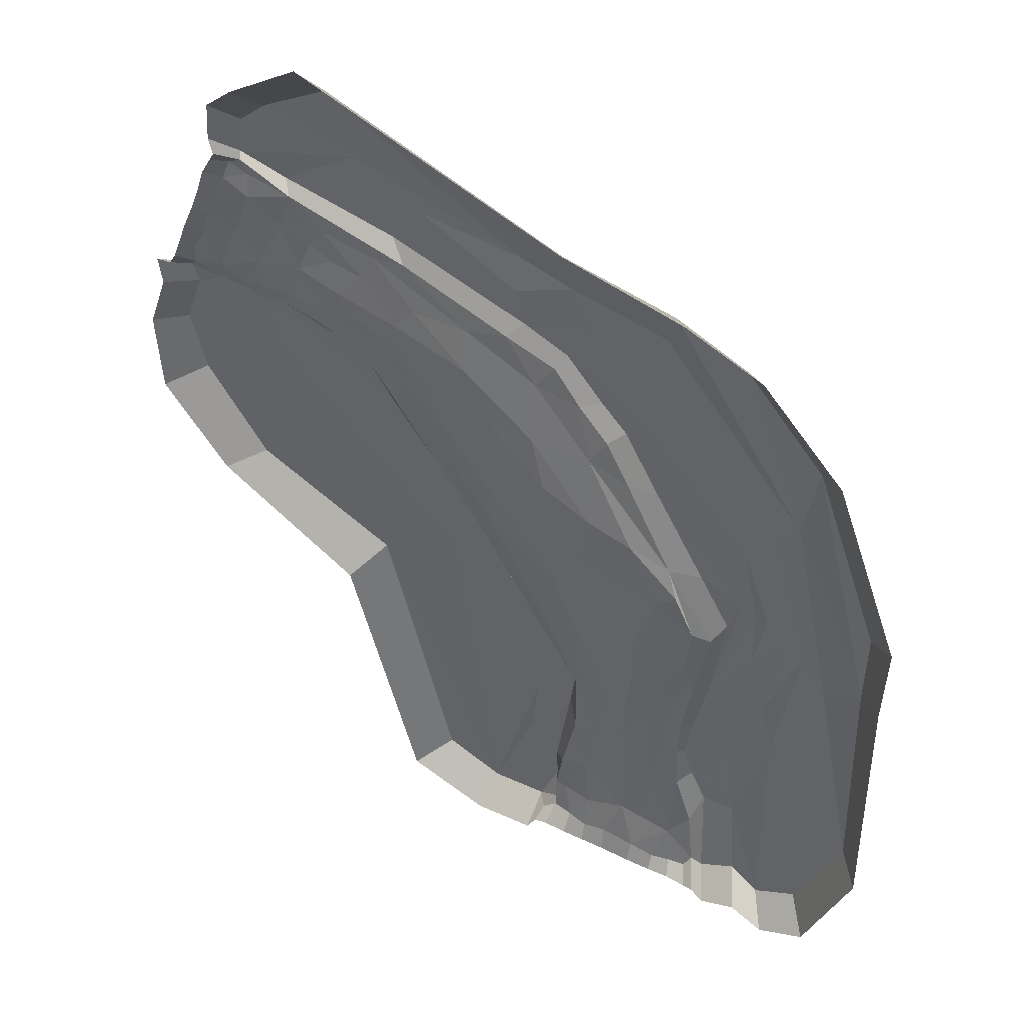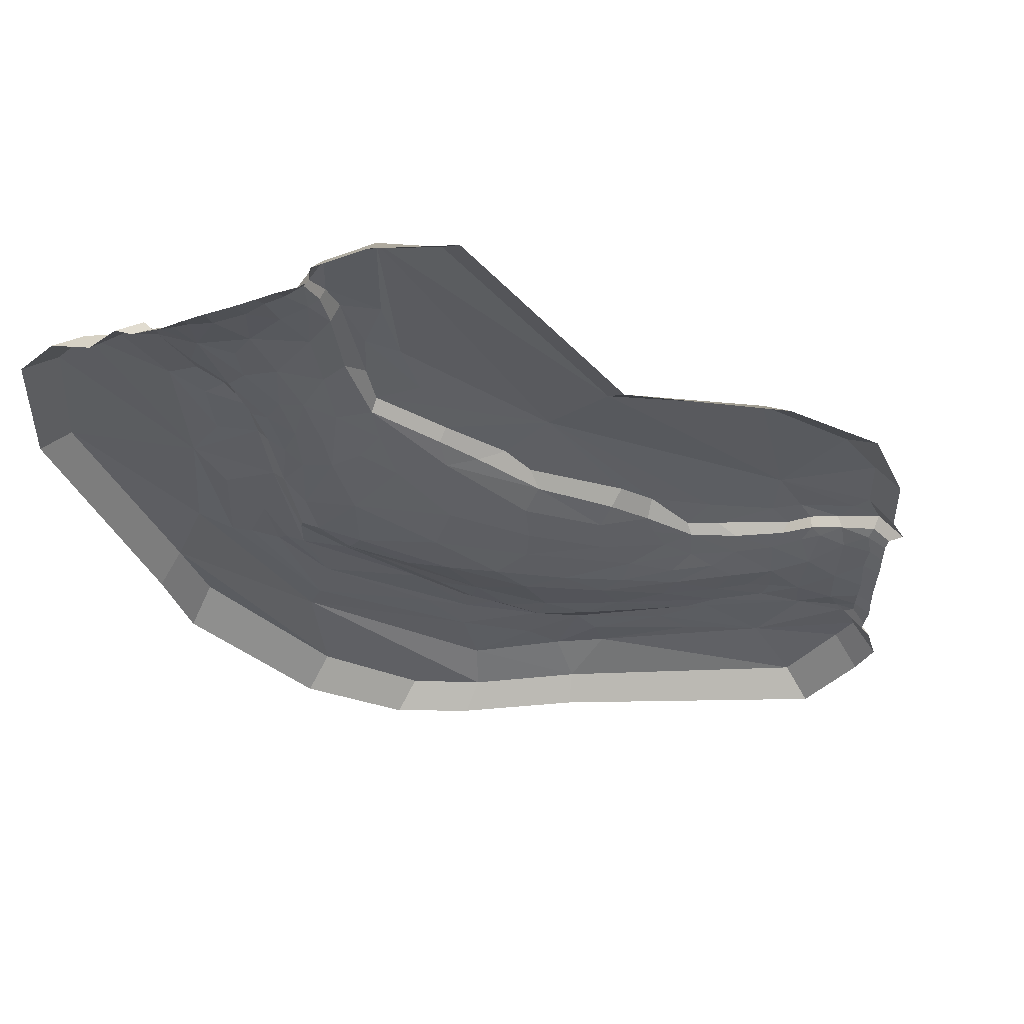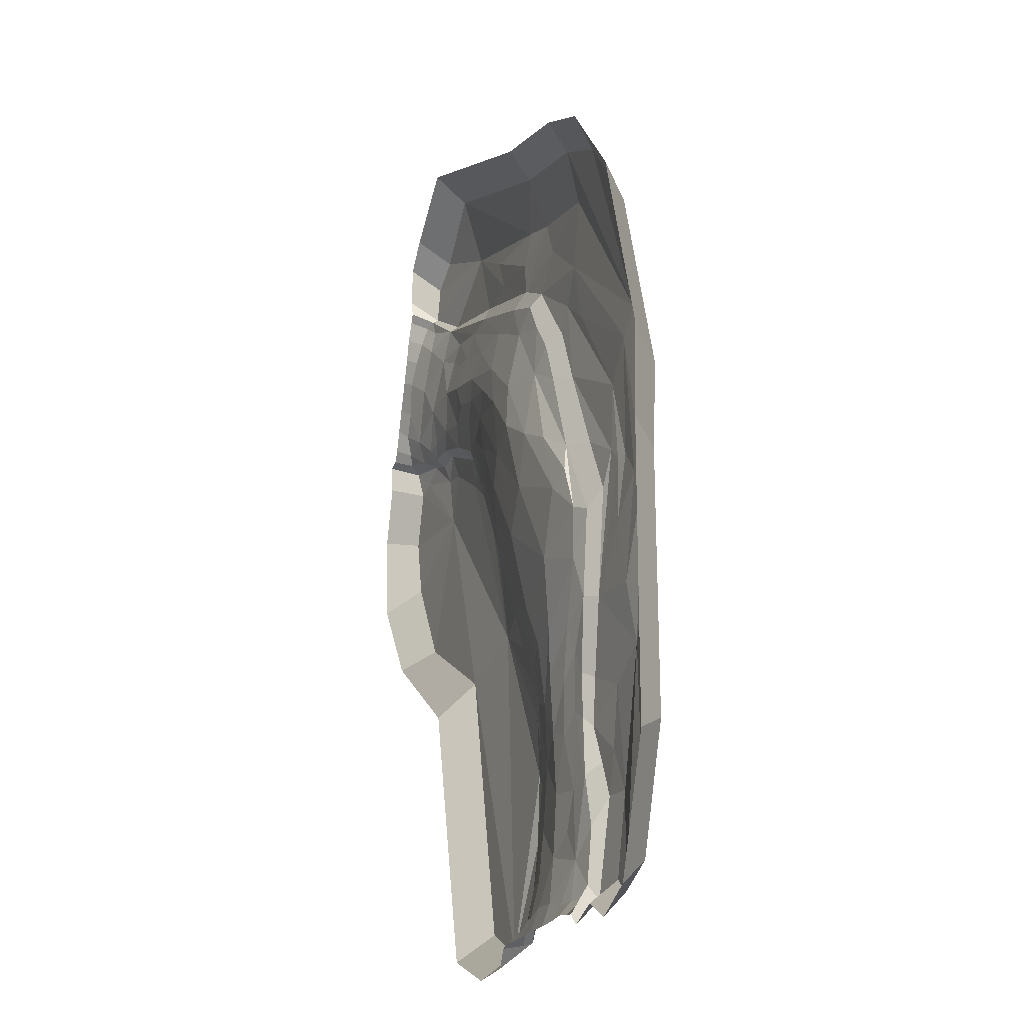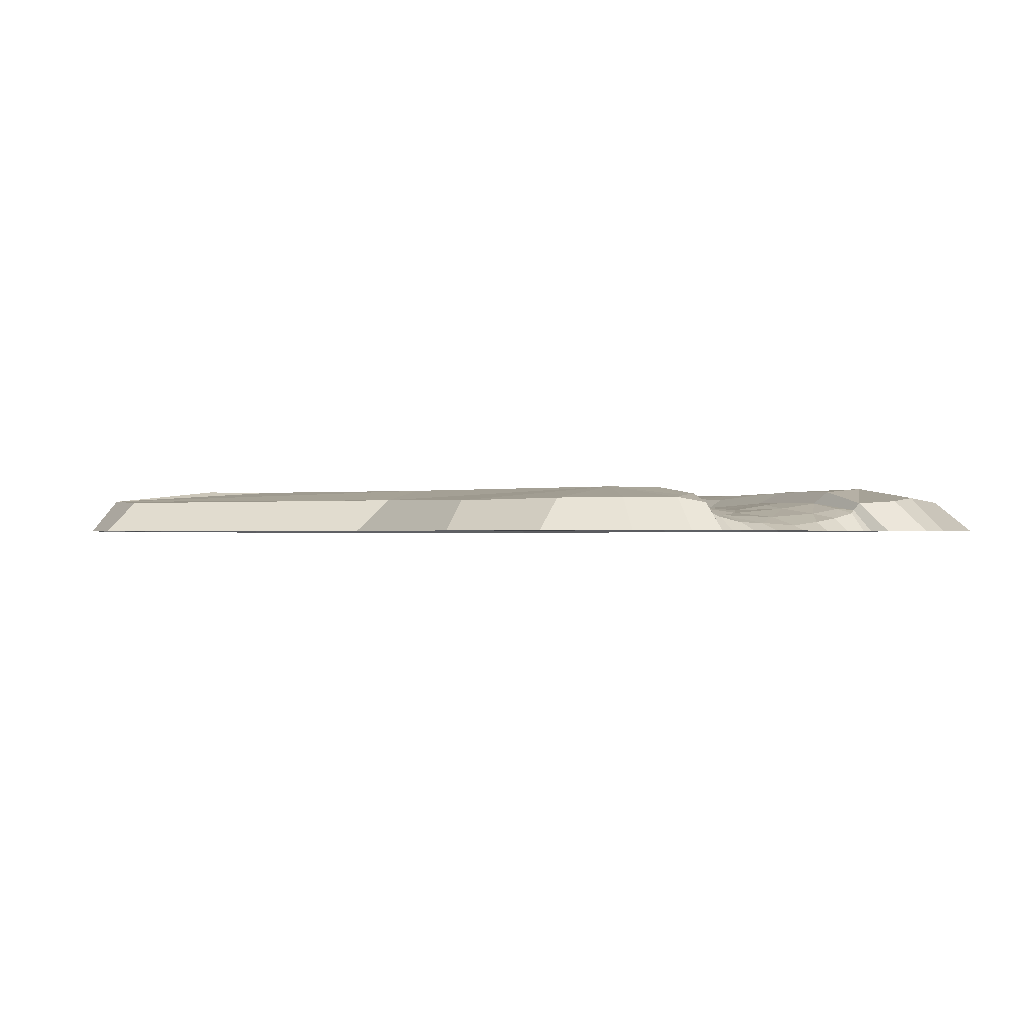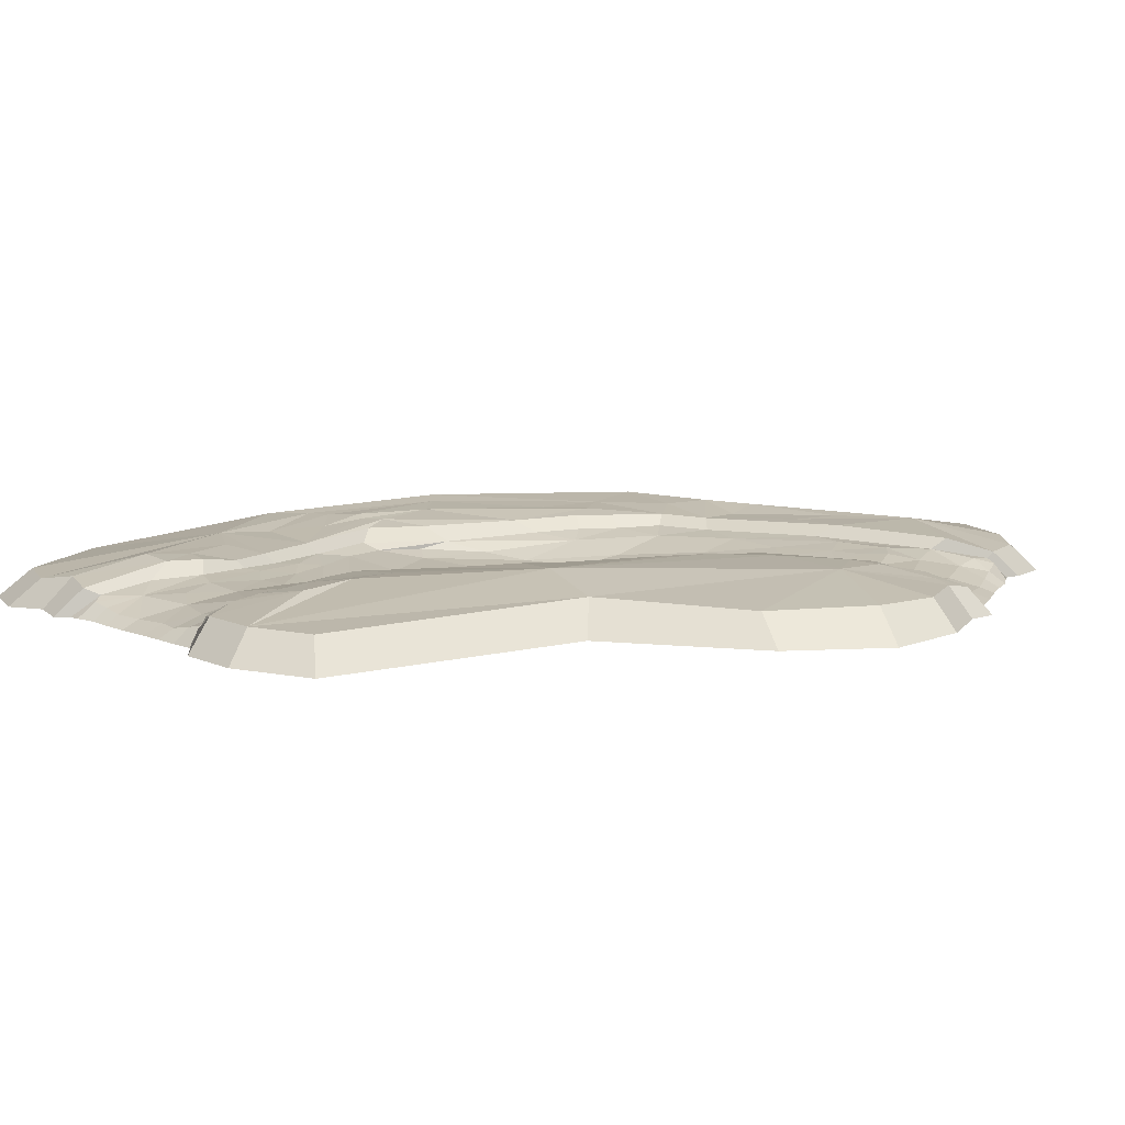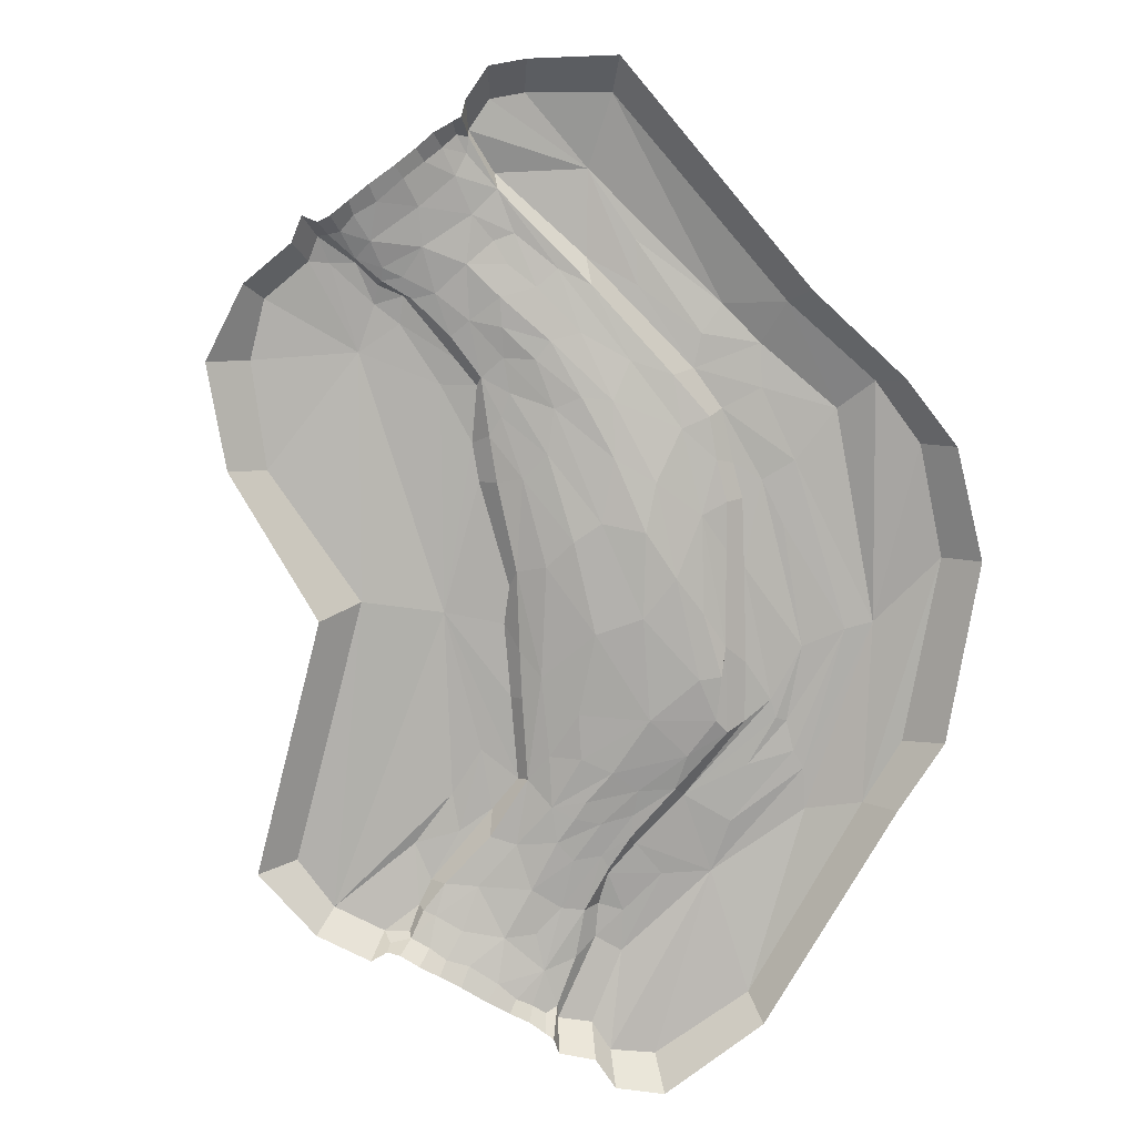
<metadata>
{"format":"obj","ext":"obj","renderer":"f3d","projection":"perspective","resolution":1024,"background":"white","views":[{"elev":44.3,"azim":30.9,"up":"+Z"},{"elev":-37.4,"azim":-159.1,"up":"+Y"},{"elev":-17.5,"azim":72.7,"up":"+Z"},{"elev":-0.7,"azim":-93.6,"up":"+Y"},{"elev":11.4,"azim":-137.3,"up":"+Y"},{"elev":-78.9,"azim":-30.6,"up":"+Y"}]}
</metadata>
<code>
v 39.16 -16.46 959.2
v -109.9 -18.91 1359
v -1254 -17.25 1857
v -443.9 -22.91 1618
v -699.7 -25.36 1668
v -285.3 -21.51 1551
v -1216 15 1691
v -155.9 14.93 1155
v -479.2 13.59 1522
v -815.4 13.83 1591
v 37.32 -21.32 792.7
v -1049 11.01 1613
v -1415 -8.947 1761
v -698.5 13.9 1560
v -822.2 0.5561 1513
v -645.5 9.17 1478
v -1123 8.614 1527
v -995.8 5.998 1531
v -1385 4.432 1580
v -1479 -21.73 1631
v -797.9 -2.895 1439
v -698.5 1.119 1395
v -498.2 9.028 1377
v -614.3 0.2497 1304
v -447.7 6.862 1244
v -539.2 7.342 1304
v -555.5 -0.02979 1247
v -473.3 -5.719 1118
v -264.1 7.711 1026
v -111.8 11.7 787
v -202 9.782 1109
v -1187 3.844 1163
v -260.8 2.08 887
v -1258 4.427 1190
v -228.5 4.454 856.3
v -1547 -2.54 1261
v -1400 13.41 1193
v -203.8 10.96 861.7
v -1132 11.77 1047
v -1482 0.6448 1243
v -1423 4.837 1251
v -356.1 -9.128 933.5
v -1257 13.62 1123
v -1596 -6.552 1232
v -1646 -22.37 1271
v -1469 12.04 1202
v -1075 9.859 980.4
v -1637 -11.6 1213
v -153 10.02 810
v -993.1 14.59 683.7
v -1447 14.97 1093
v -316.9 -7.954 599.6
v -58.35 15 706.9
v -287.8 -6.465 816.2
v -899.5 -4.853 813.8
v -227.3 1.924 731.3
v -1641 -13.25 961.7
v -865.8 1.124 732.8
v -191.3 3.718 597.6
v -768.2 -2.005 595.8
v -351.1 -5.138 445
v -866 -10.01 -33.68
v -165.9 14.22 471.9
v -766 14.25 328.7
v -658 -0.9887 439.9
v -1490 -16.56 769.1
v -1165 -10.75 615.5
v -994.4 -15.08 22.79
v -260 8.117 410.4
v 50.24 -22.19 276.9
v -671.9 2.825 348
v -243.6 14.85 202.6
v -290.9 10.1 289.9
v -368 -3.787 350.7
v -762.4 8.112 452.6
v -348.7 6.745 275.5
v -218.4 -11 27.09
v -148.9 -20.8 -5.949
v -313.9 8.546 203.2
v -708.3 9.037 262.3
v -781.1 14.57 184
v -55.96 -17.38 38.28
v -706.5 5.591 130.6
v -700.8 -0.6688 66.55
v -292.9 -21.81 -0.000916
v -739.1 -10.44 -24.48
v -690.1 -22.2 6.557
v -1680 -11.66 1094
v -1474 -17.07 1710
v -224.1 -80.99 1589
v -41.88 -80.99 1402
v -673.9 -80.99 1718
v -396.5 -80.99 1657
v 108.6 -80.99 1012
v -1281 -80.99 1930
v 100.8 -80.99 826
v -1446 -80.99 1824
v -1508 -80.99 1770
v -1514 -80.99 1685
v -1693 -80.99 1298
v -1684 -80.99 1236
v 106.2 -80.99 244.2
v -1730 -80.99 1108
v -1561 -80.99 734.3
v -1225 -80.99 544.7
v -1718 -80.99 919.4
v -1058 -80.99 -30.93
v -873.5 -80.99 -89.86
v -737.3 -80.99 -79.99
v -0.01538 -80.99 -15.43
v -258.4 -80.99 -53.72
v -178.4 -80.99 -24.64
v -103.9 -80.99 -60.1
v -1457 -33.7 1587
v -1363 -20.37 1556
v -1471 -36.17 1620
v -1164 -18.02 1475
v -1084 -15.94 1482
v -1496 -43.61 1611
v -927.5 -28.62 1385
v -830.8 -22.94 1405
v -754.5 -33.89 1314
v -1284 -18.44 1492
v -1508 -54.42 1572
v -1383 -31.83 1481
v -1184 -27.92 1418
v -1051 -32.8 1382
v -714.1 -21.6 1367
v -652.3 -25.38 1293
v -1314 -23.56 1456
v -1455 -43.91 1535
v -1263 -26.74 1428
v -1099 -41.81 1334
v -915.8 -49.67 1291
v -1339 -35.41 1383
v -618.1 -42.48 1173
v -1241 -39.49 1360
v -584.6 -26.98 1224
v -979.1 -51.74 1263
v -743.9 -63.2 1186
v -1106 -41.51 1282
v -530 -29.87 1132
v -1439 -42.3 1367
v -1018 -45.29 1211
v -1205 -37.03 1305
v -1366 -28.28 1294
v -1489 -51.66 1439
v -1542 -48.35 1322
v -1607 -52.8 1307
v -1600 -63.77 1353
v -1273 -27.42 1281
v -1168 -28.39 1249
v -849.2 -63.78 1185
v -707.7 -78.29 1081
v -1444 -29.01 1288
v -1189 -17.44 1186
v -801.1 -71.06 1049
v -1117 -27.27 1189
v -978.2 -48.68 1116
v -1493 -32.28 1284
v -596.7 -72.66 1027
v -1291 -18.25 1229
v -419 -39.46 946
v -1107 -23.62 1134
v -503 -60 987.9
v -1404 -19.56 1257
v -998.2 -38.27 1042
v -1551 -32.21 1272
v -1108 -17.32 1083
v -1479 -22 1258
v -832.1 -68.33 981.6
v -433.4 -64.18 854.7
v -613.8 -79.11 913.3
v -392.7 -52 884.6
v -854.5 -56.02 900.6
v -1041 -21.28 1003
v -685.5 -74.33 828.1
v -904.4 -34.28 855.3
v -350.3 -48.01 791.5
v -480.6 -67.31 719.9
v -312.1 -32.63 777.7
v -736.2 -45.84 678.1
v -622.5 -59.77 648.8
v -362.9 -44.65 688.4
v -807.3 -29.7 702.9
v -344 -30.35 605.6
v -488.1 -55.6 570.8
v -415.5 -40.95 561.3
v -746.8 -29.13 610.3
v -564.5 -54.08 562.4
v -641 -28.18 455
v -503.5 -48.81 481
v -562.4 -40.24 429.6
v -394 -31.25 505.2
v -628.1 -42.44 529.1
v -371.3 -26.29 457.6
v -447.1 -38.31 451.7
v -504.6 -45.53 433.7
v -406.2 -27.94 385.5
v -510 -40.23 363.9
v -375.8 -22.81 367.5
v -645.2 -19.41 293.9
v -585.1 -28.16 310.5
v -456.6 -34.98 345.5
v -502.7 -37.01 238
v -610.6 -29.05 181.2
v -421.9 -27.89 233
v -372.3 -21 253.6
v -677.4 -20.32 146.1
v -441.2 -35.27 151.5
v -499 -44.87 109.9
v -590.4 -45.32 75.68
v -658.7 -33.95 72.7
v -380.4 -39.05 87.11
v -332.5 -22.75 145.7
v -688.6 -25.71 67.2
v -537.1 -63.23 16.89
v -312.6 -38.65 29.71
v -681.8 -42.18 0.7394
v -635.2 -53.59 5.695
v -459.5 -65.9 14.46
v -326.7 -47.55 3.414
v -364.2 -54.62 6.094
v -405.2 -62.11 2.899
v -589.2 -62.45 2.855
v -1571 -65.03 1402
v -1546 -70.05 1476
v -1525 -62.46 1528
v -1627 -45.4 1288
v -1515 -80.99 1631
v -1505 -80.99 1650
v -1554 -80.99 1544
v -1539 -80.99 1591
v -1657 -80.99 1303
v -1641 -80.99 1328
v -585.1 -80.99 -33.45
v -636.1 -80.99 -36.2
v -716.6 -37.52 -35.11
v -687.1 -80.99 -35.18
v -716.4 -80.99 -42.68
v -308 -80.99 -28.43
v -353.6 -80.99 -23.69
v -403.5 -80.99 -28.21
v -462 -80.99 -30.98
v -529.4 -80.99 -30.98
v -1623 -80.99 1376
v -1603 -80.99 1428
v -1576 -80.99 1489
v -286.1 -80.99 -30.66
f 4 6 8
f 2 8 6
f 9 4 8
f 9 5 4
f 3 5 10
f 8 2 11
f 11 2 1
f 7 3 10
f 13 3 7
f 14 5 9
f 12 7 10
f 10 5 14
f 7 89 13
f 10 15 12
f 20 7 19
f 18 7 12
f 18 12 15
f 17 7 18
f 16 14 9
f 15 10 14
f 18 15 21
f 21 14 16
f 21 15 14
f 17 19 7
f 16 23 22
f 23 16 9
f 18 21 17
f 115 114 116
f 21 16 22
f 117 115 118
f 114 119 116
f 120 121 122
f 115 117 123
f 120 118 121
f 117 118 120
f 124 119 114
f 125 115 123
f 123 117 126
f 26 23 25
f 22 23 26
f 24 22 26
f 127 117 120
f 121 128 122
f 128 129 122
f 127 126 117
f 130 125 123
f 114 115 131
f 131 115 125
f 123 126 132
f 132 130 123
f 133 127 134
f 26 27 24
f 135 130 132
f 126 127 133
f 124 114 131
f 122 129 136
f 120 134 127
f 134 120 122
f 137 132 126
f 129 138 136
f 137 126 133
f 139 133 134
f 135 125 130
f 134 122 140
f 139 141 133
f 25 23 31
f 136 138 142
f 143 125 135
f 139 144 141
f 132 137 135
f 145 137 133
f 145 133 141
f 143 135 146
f 147 131 125
f 148 149 150
f 26 28 27
f 151 135 137
f 152 141 144
f 146 135 151
f 151 137 145
f 139 134 153
f 23 9 8
f 147 125 143
f 153 134 140
f 141 152 145
f 144 139 153
f 136 140 122
f 8 11 53
f 26 25 29
f 153 140 154
f 155 143 146
f 31 23 8
f 145 152 151
f 28 26 29
f 29 25 31
f 152 156 151
f 157 144 153
f 31 8 30
f 156 152 158
f 158 152 144
f 158 144 159
f 160 143 155
f 140 136 161
f 159 144 157
f 154 140 161
f 33 28 29
f 160 148 143
f 148 147 143
f 162 151 156
f 136 142 163
f 159 164 158
f 161 136 165
f 146 151 162
f 157 153 154
f 146 162 166
f 167 164 159
f 166 155 146
f 38 29 31
f 148 168 149
f 164 156 158
f 164 169 156
f 160 168 148
f 155 170 160
f 34 37 41
f 171 159 157
f 167 159 171
f 161 165 172
f 165 136 163
f 170 168 160
f 161 173 154
f 166 170 155
f 42 28 33
f 31 30 49
f 29 38 35
f 29 35 33
f 173 157 154
f 32 43 34
f 36 44 45
f 32 39 43
f 30 8 53
f 43 37 34
f 169 164 167
f 165 163 174
f 46 41 37
f 40 46 36
f 175 167 171
f 38 31 49
f 41 46 40
f 167 176 169
f 36 46 44
f 157 173 177
f 161 172 173
f 56 35 38
f 45 44 48
f 171 157 177
f 51 37 43
f 50 43 39
f 51 43 50
f 51 46 37
f 175 178 167
f 50 39 47
f 46 51 44
f 177 175 171
f 174 163 179
f 48 44 51
f 172 165 174
f 173 172 180
f 167 178 176
f 177 173 180
f 30 63 59
f 30 59 49
f 33 54 42
f 174 179 172
f 38 49 56
f 63 30 53
f 179 163 181
f 175 182 178
f 52 35 56
f 33 35 52
f 172 179 180
f 50 47 55 58
f 175 177 182
f 183 177 180
f 179 184 180
f 53 11 70
f 51 50 67
f 184 179 181
f 56 49 59
f 178 182 185
f 181 186 184
f 177 183 182
f 187 180 184
f 54 33 52
f 184 188 187
f 182 189 185
f 51 67 66
f 57 88 51
f 184 186 188
f 60 50 58
f 180 187 190
f 65 50 60
f 56 59 52
f 189 182 191
f 67 50 62
f 187 192 193
f 186 194 188
f 52 59 63
f 183 195 182
f 187 193 190
f 62 50 64
f 63 61 52
f 194 186 196
f 183 190 195
f 188 194 197
f 63 53 70
f 195 191 182
f 57 51 66
f 75 64 50
f 65 75 50
f 68 67 62
f 190 193 195
f 193 192 198
f 69 61 63
f 194 196 199
f 197 194 199
f 200 193 198
f 191 195 193
f 63 72 69
f 199 196 201
f 61 69 74
f 65 71 75
f 203 202 191
f 197 199 204
f 203 191 193
f 204 200 197
f 203 193 200
f 62 64 81
f 204 205 200
f 73 74 69
f 205 203 200
f 80 75 71
f 64 75 80
f 202 203 206
f 73 76 74
f 73 69 72
f 204 199 207
f 201 208 199
f 207 205 204
f 79 73 72
f 208 207 199
f 206 203 205
f 64 80 81
f 73 79 76
f 209 202 206
f 210 205 207
f 72 63 78
f 206 205 211
f 211 205 210
f 79 72 77
f 77 72 78
f 212 206 211
f 83 80 71
f 213 209 206
f 214 207 208
f 215 214 208
f 213 206 212
f 81 80 83
f 207 214 210
f 216 209 213
f 86 62 81
f 83 84 81
f 211 217 212
f 79 77 85
f 82 63 70
f 86 81 84
f 211 210 214
f 215 218 214
f 216 213 219
f 213 212 220
f 221 217 211
f 219 213 220
f 221 211 214
f 214 222 223
f 78 63 82
f 214 224 221
f 190 183 180
f 200 198 197
f 192 188 197 198
f 187 188 192
f 86 84 87
f 88 48 51
f 212 225 220
f 148 150 226
f 147 226 227
f 147 227 228 131
f 228 124 131
f 147 148 226
f 168 229 149
f 214 223 224
f 214 218 222
f 217 225 212
f 20 89 7
f 2 6 90 91
f 4 5 92 93
f 6 4 93 90
f 1 2 91 94
f 5 3 95 92
f 11 1 94 96
f 3 13 97 95
f 13 89 98 97
f 116 119 230 231
f 124 228 232 233
f 149 229 234 235
f 45 48 101 100
f 70 11 96 102
f 48 88 103 101
f 66 67 105 104
f 57 66 104 106
f 67 68 107 105
f 68 62 108 107
f 220 225 236 237
f 238 219 239 240
f 219 220 237 239
f 82 70 102 110
f 85 77 112 111
f 78 82 110 113
f 77 78 113 112
f 223 222 241 242
f 221 224 243 244
f 62 86 109 108
f 88 57 106 103
f 119 124 233 230
f 217 221 244 245
f 150 149 235 246
f 226 150 246 247
f 227 226 247 248
f 228 227 248 232
f 224 223 242 243
f 222 218 249 241
f 225 217 245 236
f 89 20 99 98
f 20 19 115 116
f 19 17 118 115
f 17 21 121 118
f 21 22 128 121
f 22 24 129 128
f 24 27 138 129
f 27 28 142 138
f 32 34 162 156
f 28 42 163 142
f 34 41 166 162
f 39 32 156 169
f 40 36 168 170
f 41 40 170 166
f 47 39 169 176
f 55 47 176 178
f 42 54 181 163
f 58 55 178 185
f 54 52 186 181
f 60 58 185 189
f 65 60 189 191
f 52 61 196 186
f 61 74 201 196
f 71 65 191 202
f 74 76 208 201
f 83 71 202 209
f 76 79 215 208
f 84 83 209 216
f 79 85 218 215
f 87 84 216 219
f 36 45 229 168
f 99 20 116 231
f 45 100 234 229
f 86 87 219 238
f 109 86 238 240
f 85 111 249 218

</code>
